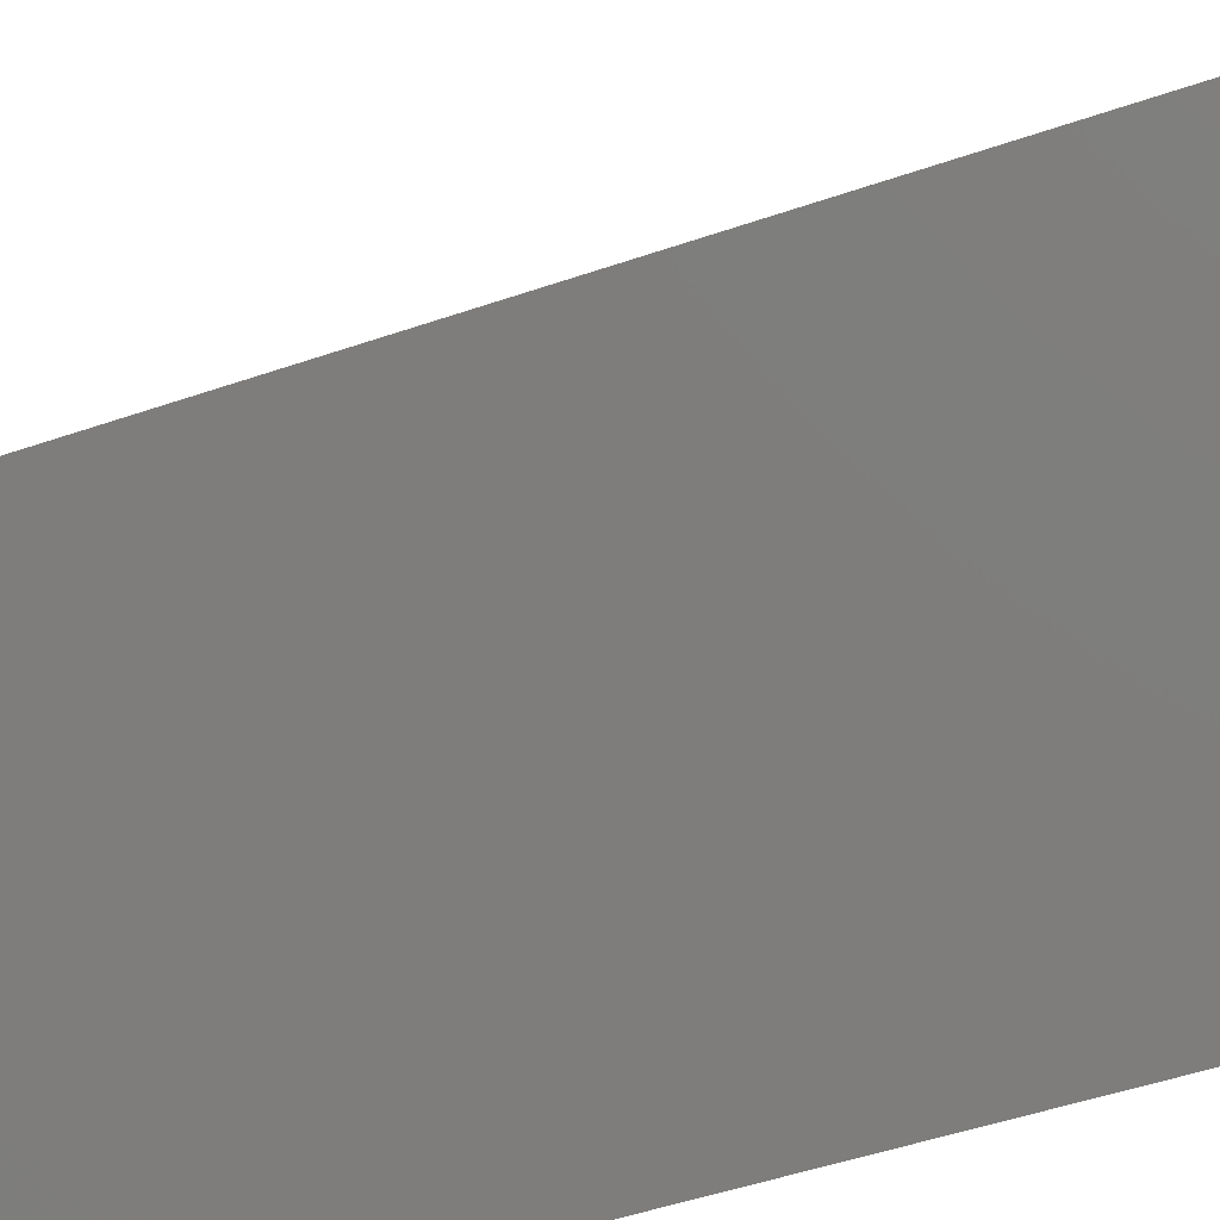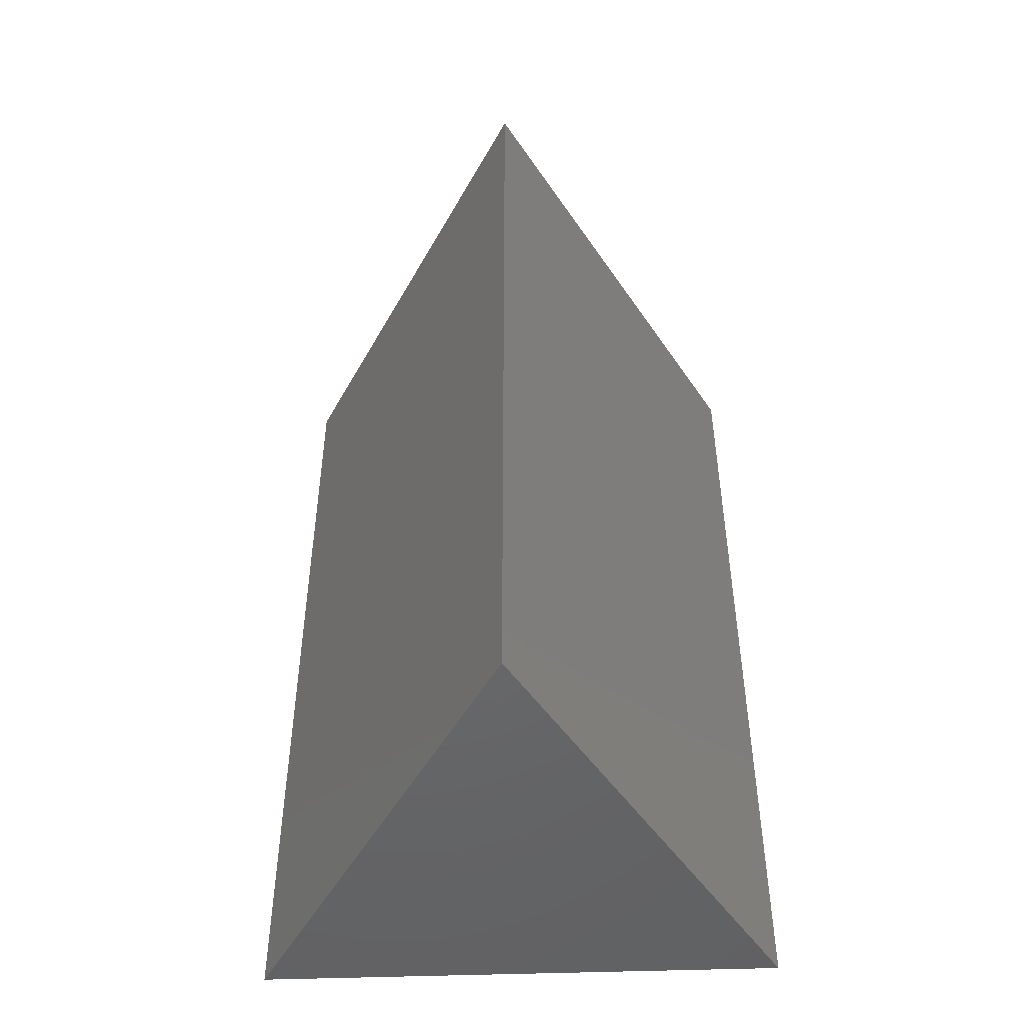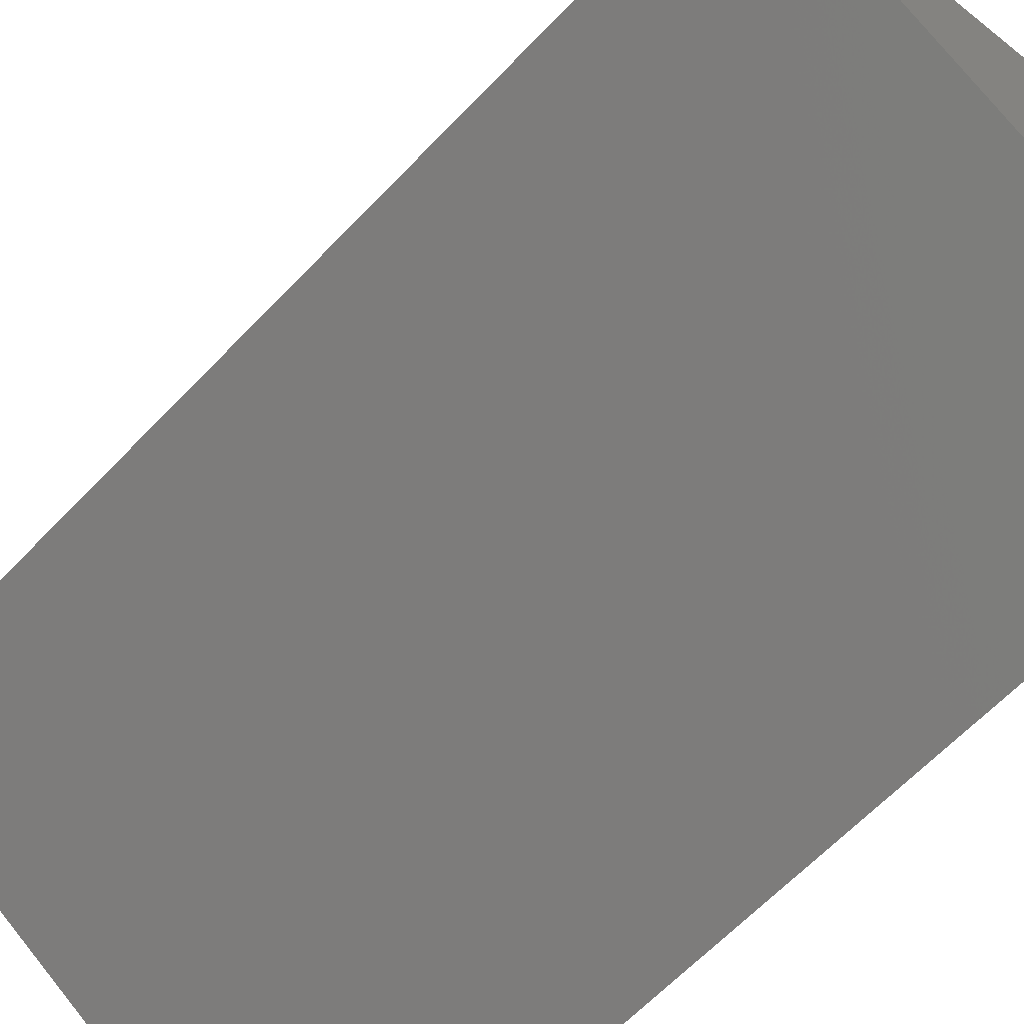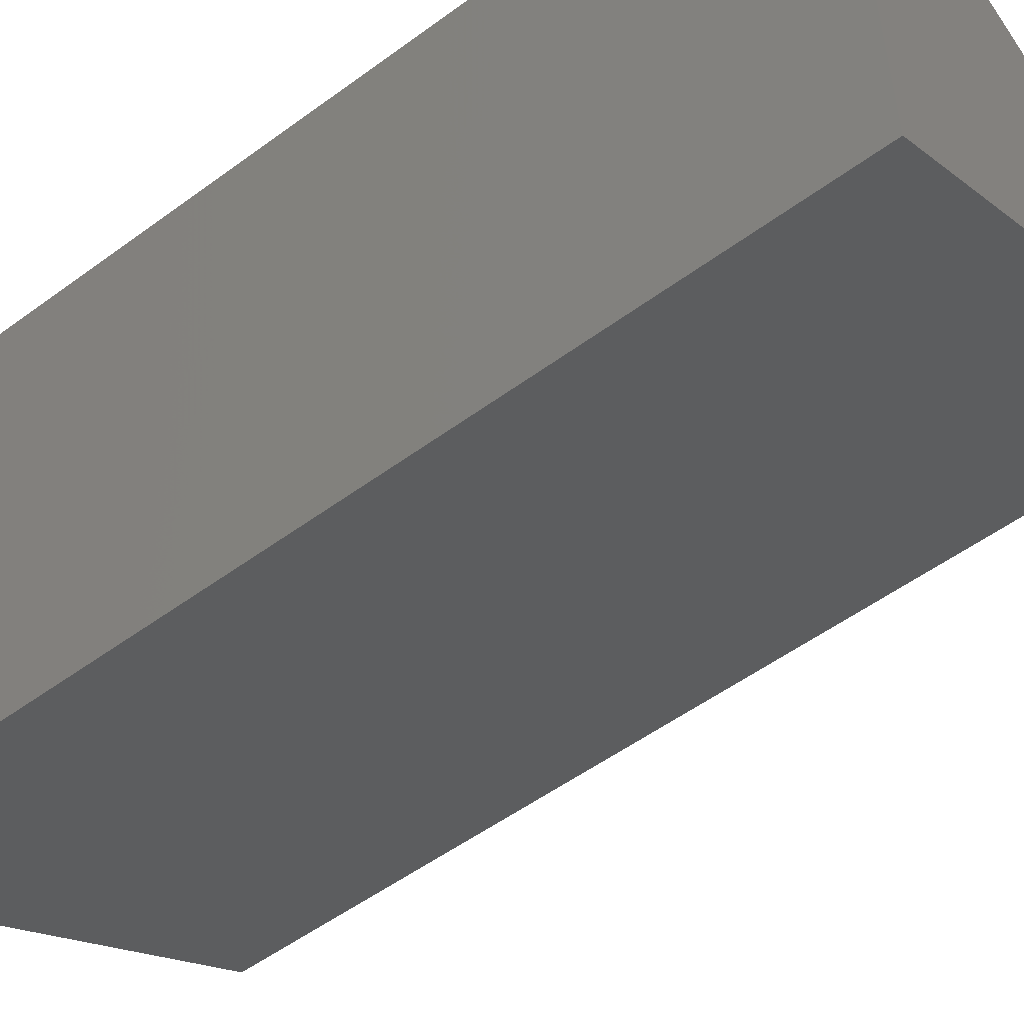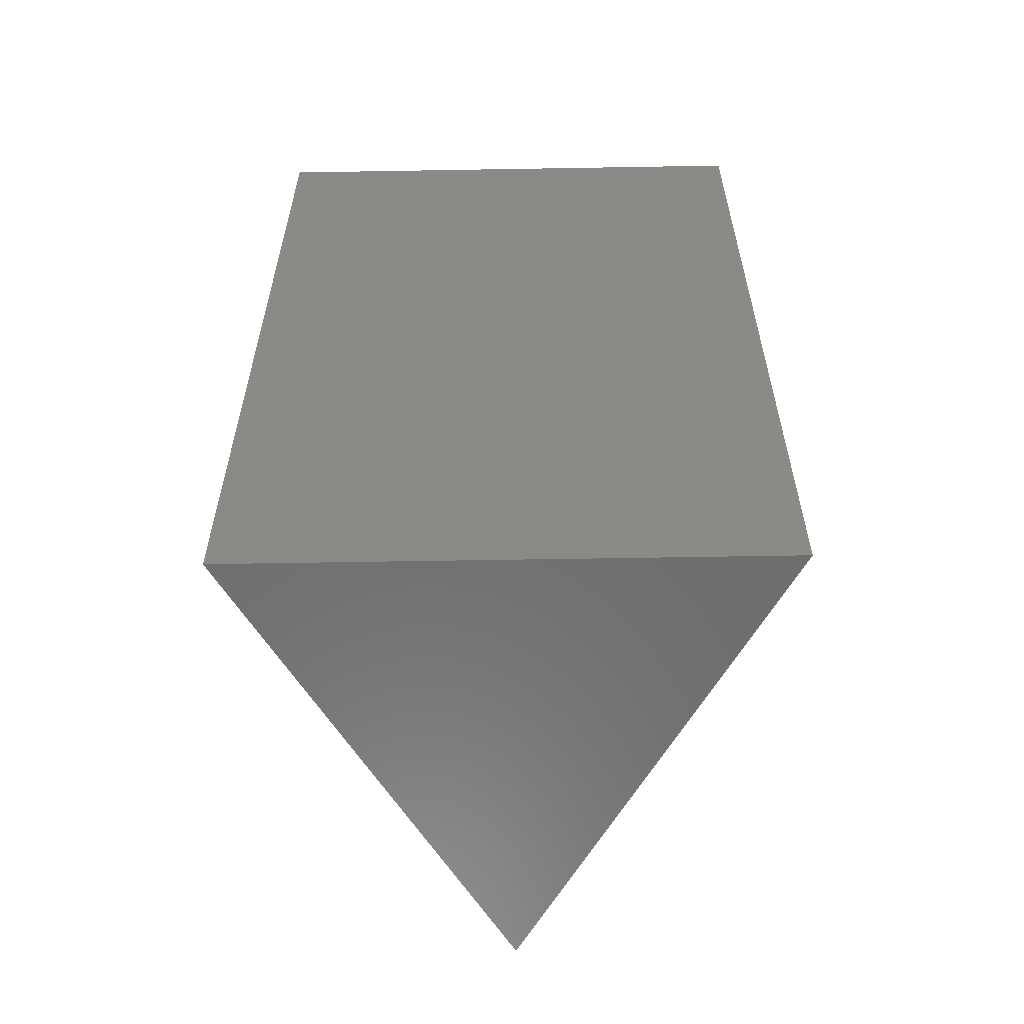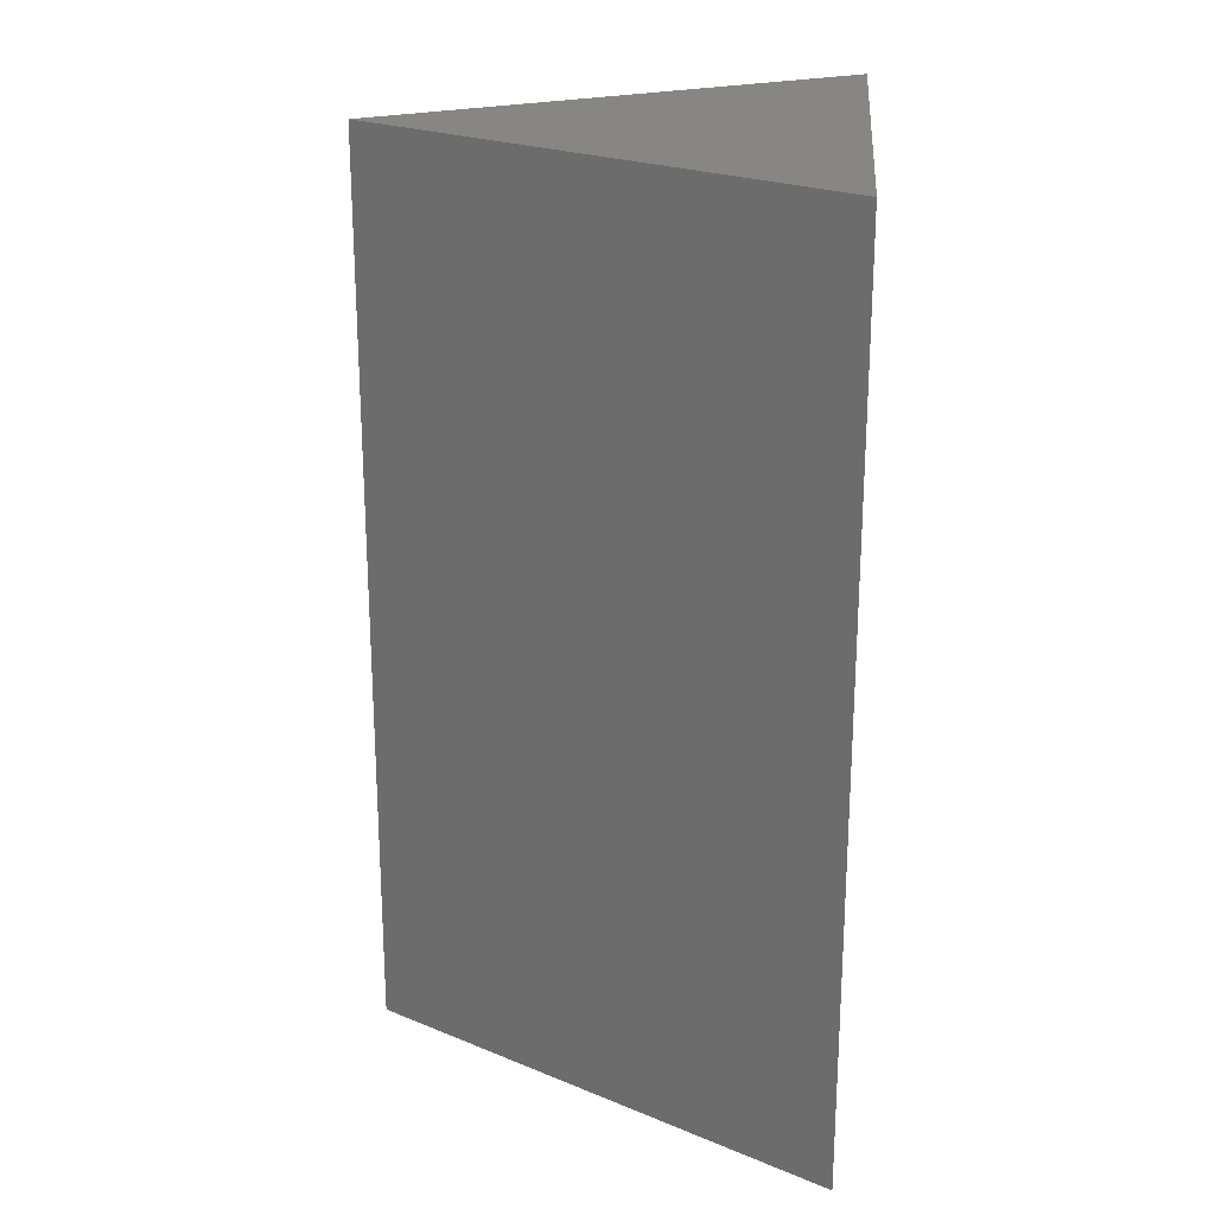
<metadata>
{"format":"stl","ext":"stl","renderer":"f3d","projection":"perspective","resolution":1024,"background":"white","views":[{"elev":-51.6,"azim":110.3,"up":"+Y"},{"elev":-48.5,"azim":92.2,"up":"+Z"},{"elev":-64.1,"azim":136.4,"up":"+Y"},{"elev":-52.7,"azim":-51.6,"up":"+Y"},{"elev":-58.8,"azim":-89.0,"up":"+Z"},{"elev":22.8,"azim":-175.0,"up":"+Z"}]}
</metadata>
<code>
# stl→obj: 6 verts, 8 faces
v -5 -8.66 0
v -5 8.66 0
v 10 0 0
v 10 0 30
v -5 8.66 30
v -5 -8.66 30
f 1 2 3
f 4 5 6
f 3 5 4
f 5 3 2
f 1 5 2
f 5 1 6
f 1 4 6
f 4 1 3

</code>
